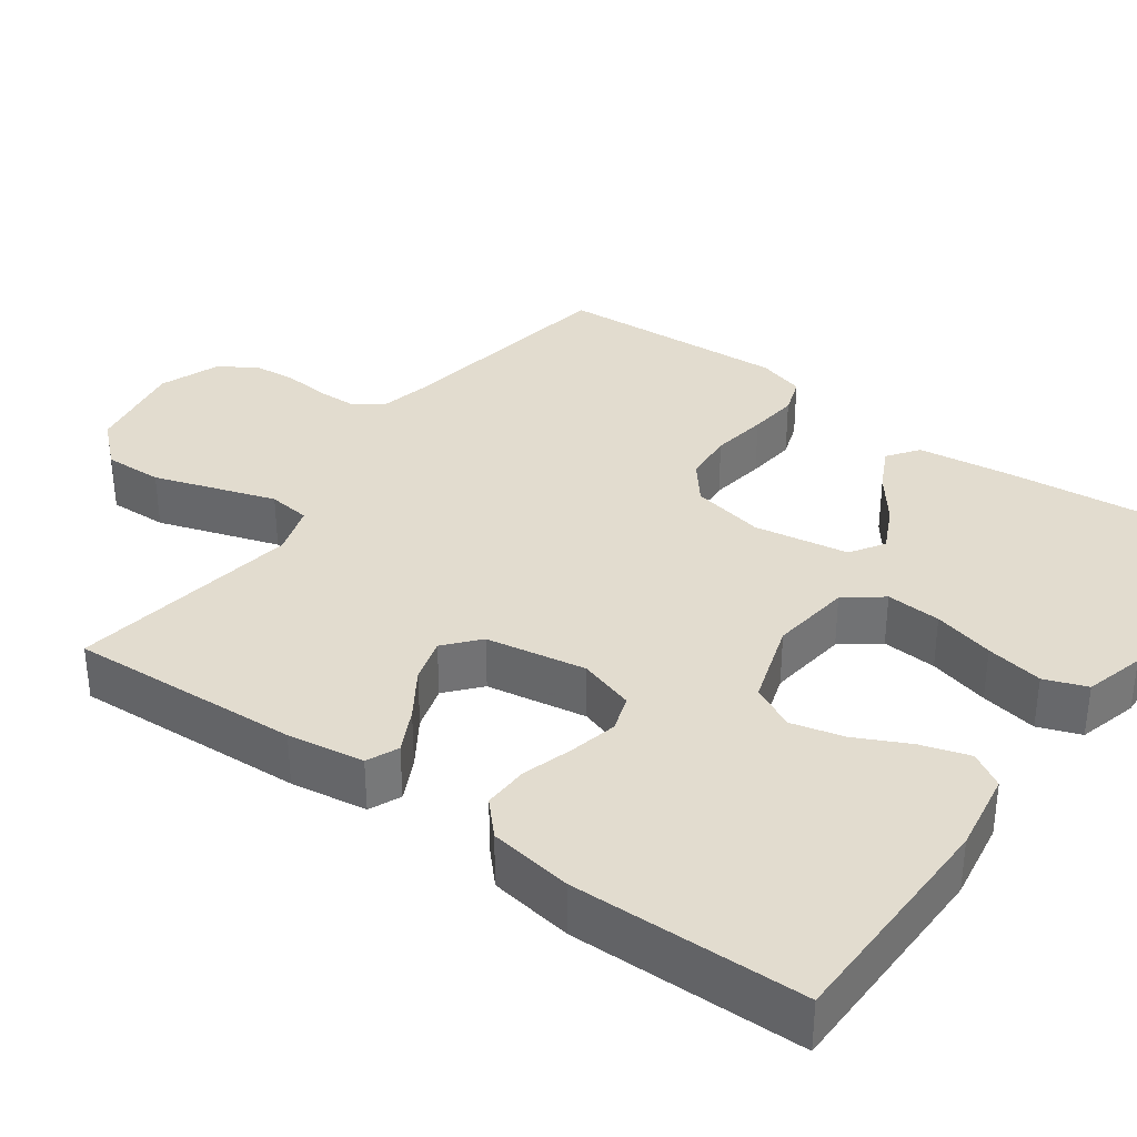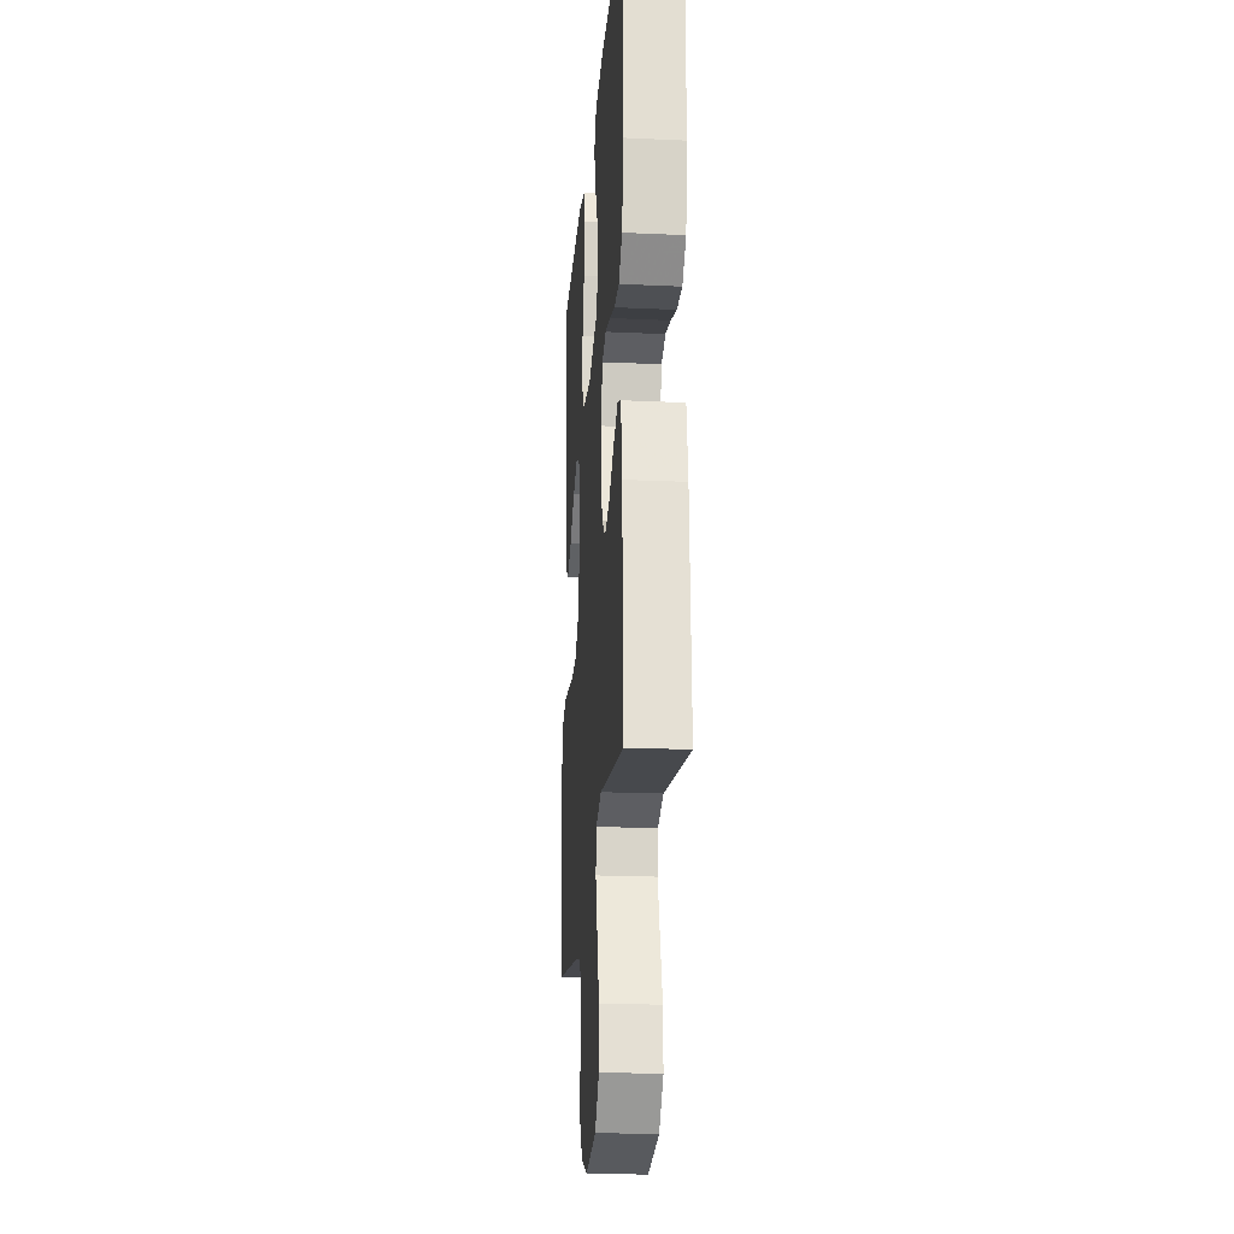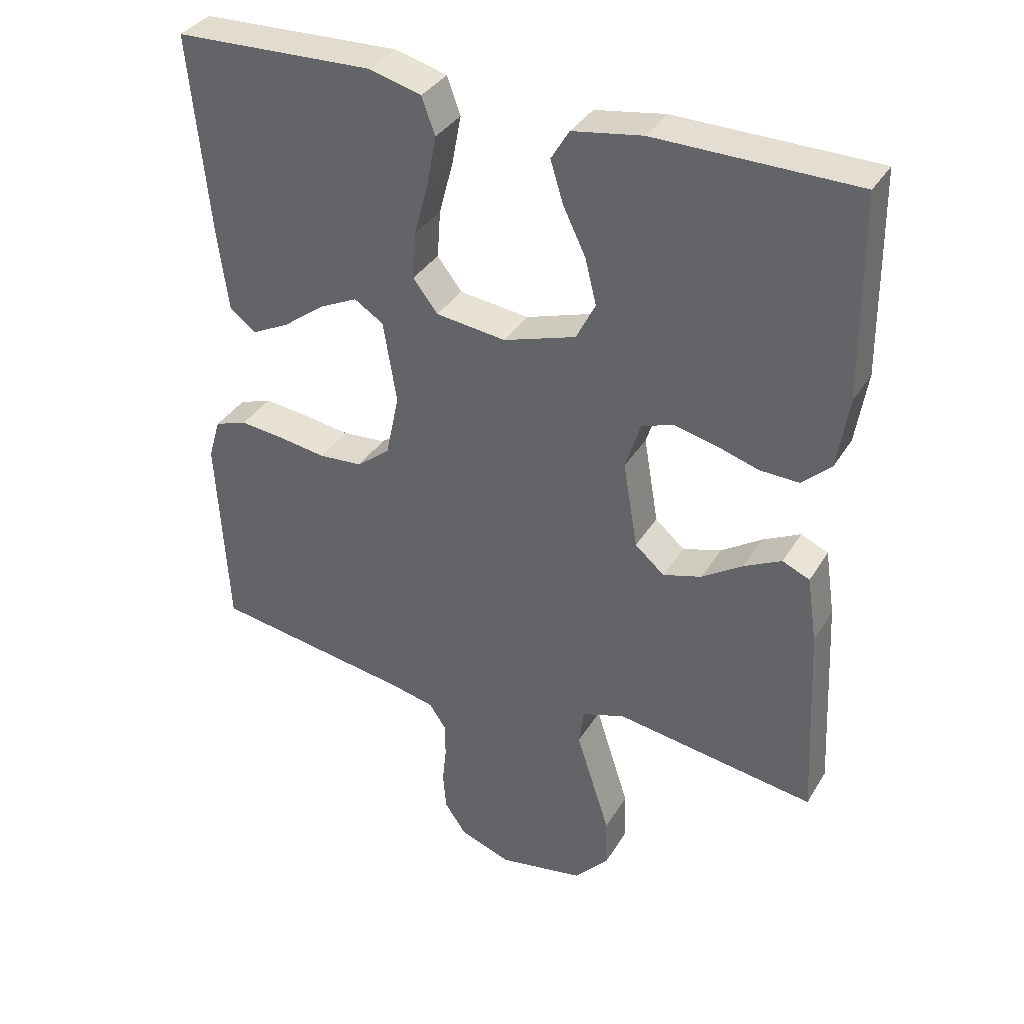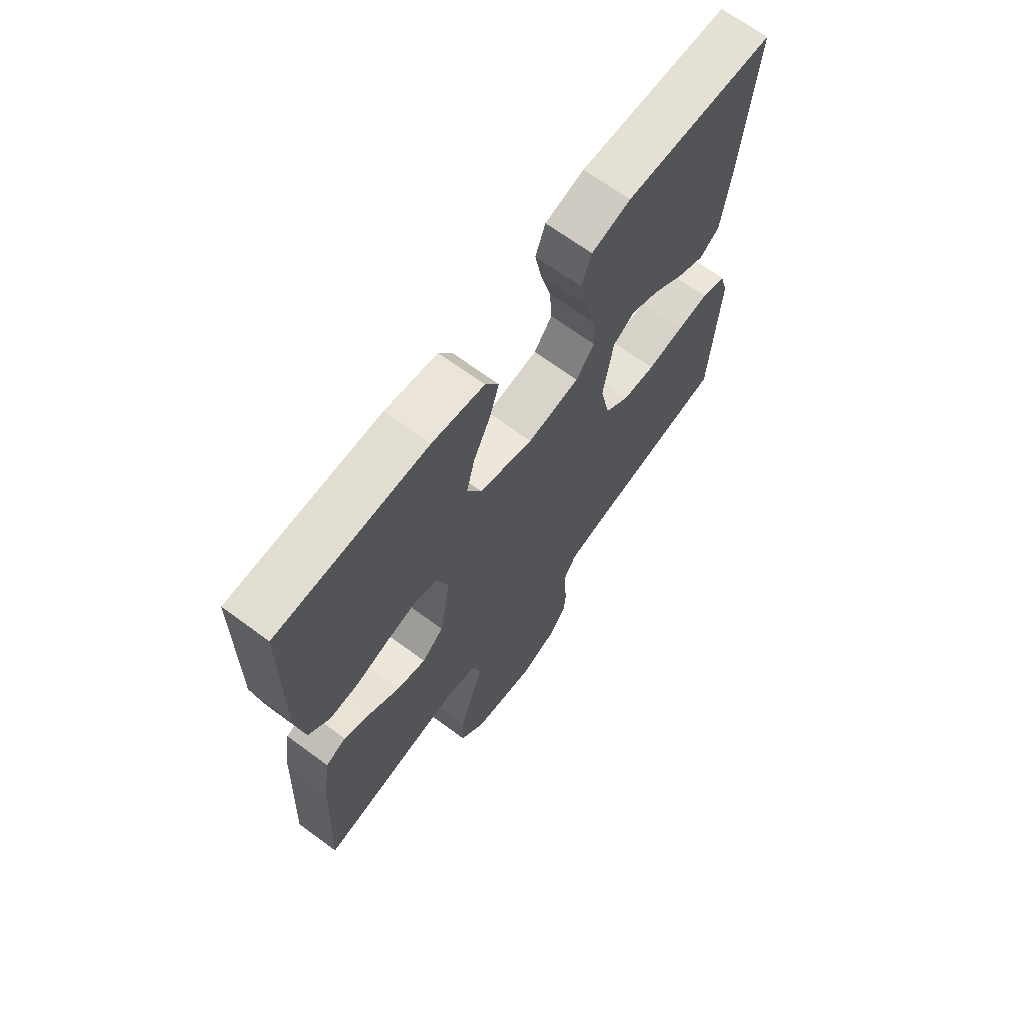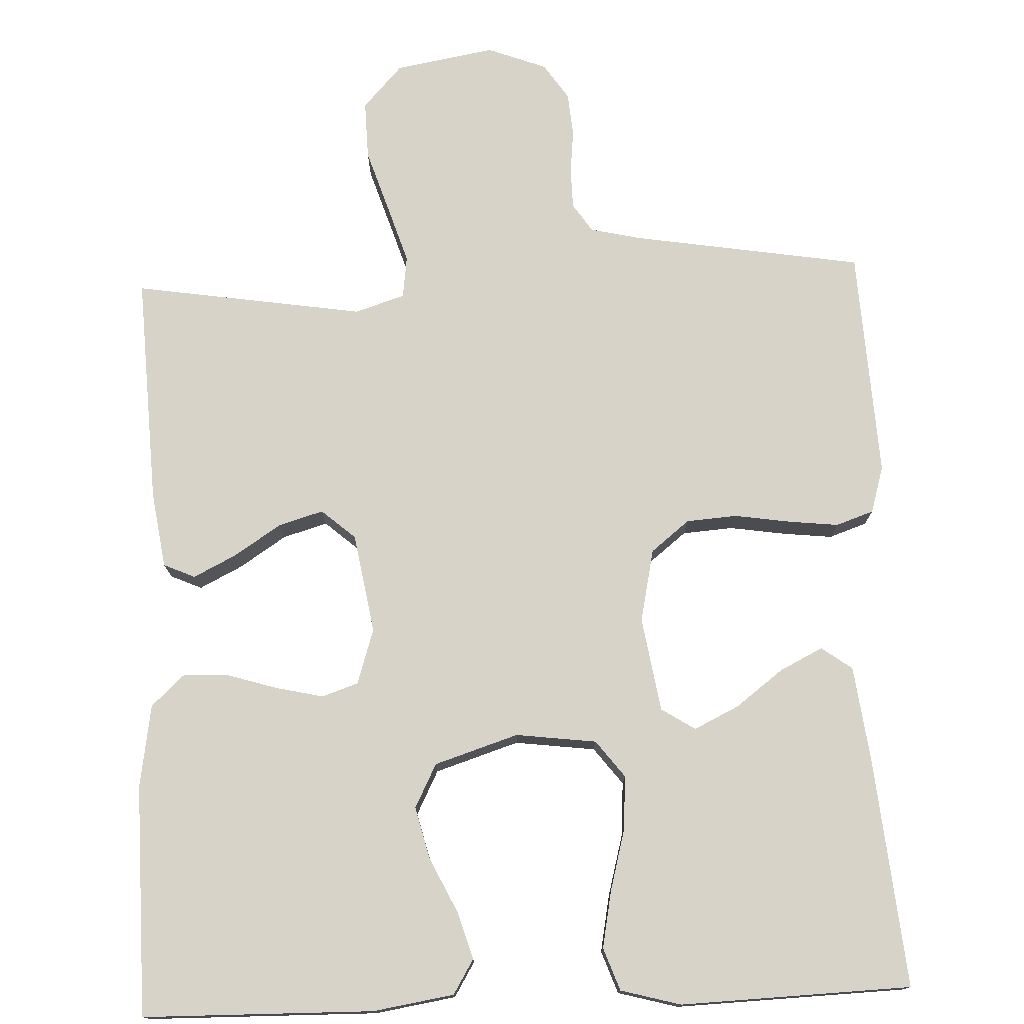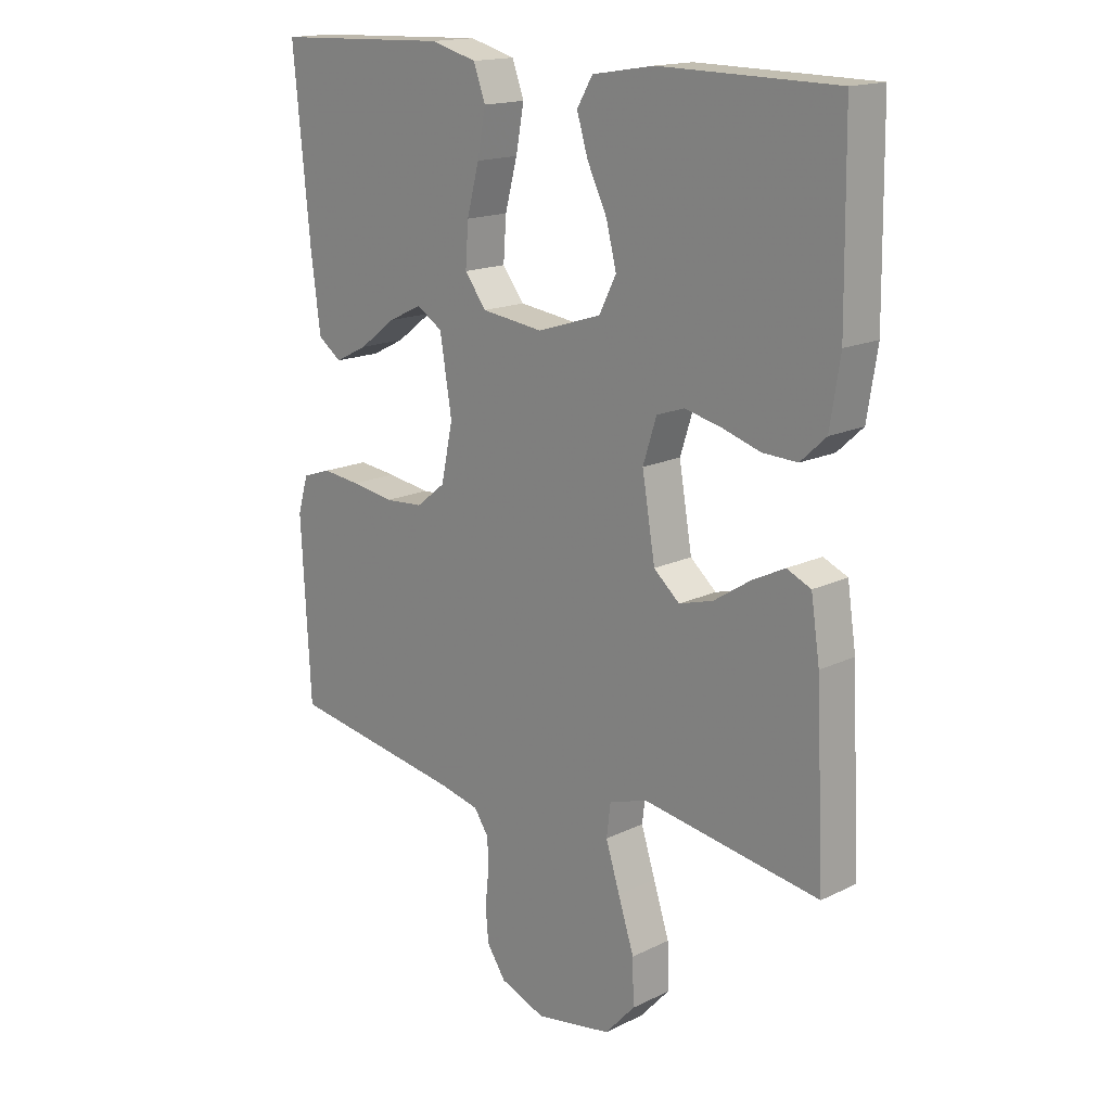
<metadata>
{"format":"obj","ext":"obj","renderer":"f3d","projection":"perspective","resolution":1024,"background":"white","views":[{"elev":34.7,"azim":-54.2,"up":"+Y"},{"elev":-20.9,"azim":-94.7,"up":"+Z"},{"elev":35.6,"azim":-152.6,"up":"+Z"},{"elev":67.9,"azim":-53.5,"up":"+Z"},{"elev":75.9,"azim":-2.2,"up":"+Y"},{"elev":16.5,"azim":-134.6,"up":"+Z"}]}
</metadata>
<code>
v -0.5 0.07 0.5
v -0.2 0.07 0.504
v -0.095 0.07 0.487
v -0.068 0.07 0.442
v -0.087 0.07 0.38
v -0.121 0.07 0.31
v -0.138 0.07 0.242
v -0.109 0.07 0.185
v 0 0.07 0.15
v 0.105 0.07 0.163
v 0.142 0.07 0.211
v 0.137 0.07 0.282
v 0.116 0.07 0.361
v 0.102 0.07 0.435
v 0.122 0.07 0.49
v 0.2 0.07 0.511
v 0.5 0.07 0.5
v 0.471 0.07 0.2
v 0.455 0.07 0.077
v 0.415 0.07 0.048
v 0.359 0.07 0.076
v 0.297 0.07 0.123
v 0.239 0.07 0.151
v 0.195 0.07 0.123
v 0.175 0.07 0
v 0.195 0.07 -0.095
v 0.245 0.07 -0.135
v 0.311 0.07 -0.14
v 0.384 0.07 -0.129
v 0.449 0.07 -0.122
v 0.498 0.07 -0.139
v 0.516 0.07 -0.2
v 0.5 0.07 -0.5
v 0.2 0.07 -0.548
v 0.134 0.07 -0.563
v 0.109 0.07 -0.6
v 0.108 0.07 -0.652
v 0.114 0.07 -0.71
v 0.109 0.07 -0.767
v 0.077 0.07 -0.814
v 0 0.07 -0.843
v -0.13 0.07 -0.82
v -0.181 0.07 -0.764
v -0.179 0.07 -0.688
v -0.152 0.07 -0.605
v -0.128 0.07 -0.53
v -0.135 0.07 -0.475
v -0.2 0.07 -0.454
v -0.5 0.07 -0.5
v -0.485 0.07 -0.2
v -0.47 0.07 -0.101
v -0.429 0.07 -0.083
v -0.373 0.07 -0.111
v -0.312 0.07 -0.151
v -0.254 0.07 -0.168
v -0.21 0.07 -0.13
v -0.188 0.07 0
v -0.211 0.07 0.072
v -0.258 0.07 0.088
v -0.32 0.07 0.074
v -0.385 0.07 0.054
v -0.444 0.07 0.052
v -0.487 0.07 0.092
v -0.504 0.07 0.2
v -0.5 0 0.5
v -0.2 0 0.504
v -0.095 0 0.487
v -0.068 0 0.442
v -0.087 0 0.38
v -0.121 0 0.31
v -0.138 0 0.242
v -0.109 0 0.185
v 0 0 0.15
v 0.105 0 0.163
v 0.142 0 0.211
v 0.137 0 0.282
v 0.116 0 0.361
v 0.102 0 0.435
v 0.122 0 0.49
v 0.2 0 0.511
v 0.5 0 0.5
v 0.471 0 0.2
v 0.455 0 0.077
v 0.415 0 0.048
v 0.359 0 0.076
v 0.297 0 0.123
v 0.239 0 0.151
v 0.195 0 0.123
v 0.175 0 0
v 0.195 0 -0.095
v 0.245 0 -0.135
v 0.311 0 -0.14
v 0.384 0 -0.129
v 0.449 0 -0.122
v 0.498 0 -0.139
v 0.516 0 -0.2
v 0.5 0 -0.5
v 0.2 0 -0.548
v 0.134 0 -0.563
v 0.109 0 -0.6
v 0.108 0 -0.652
v 0.114 0 -0.71
v 0.109 0 -0.767
v 0.077 0 -0.814
v 0 0 -0.843
v -0.13 0 -0.82
v -0.181 0 -0.764
v -0.179 0 -0.688
v -0.152 0 -0.605
v -0.128 0 -0.53
v -0.135 0 -0.475
v -0.2 0 -0.454
v -0.5 0 -0.5
v -0.485 0 -0.2
v -0.47 0 -0.101
v -0.429 0 -0.083
v -0.373 0 -0.111
v -0.312 0 -0.151
v -0.254 0 -0.168
v -0.21 0 -0.13
v -0.188 0 0
v -0.211 0 0.072
v -0.258 0 0.088
v -0.32 0 0.074
v -0.385 0 0.054
v -0.444 0 0.052
v -0.487 0 0.092
v -0.504 0 0.2
f 4 5 6
f 3 4 6
f 2 3 6
f 1 2 6
f 64 1 6
f 63 64 6
f 62 63 6
f 61 62 6
f 60 61 6
f 59 60 6 7
f 58 59 7 8
f 57 58 8 9
f 56 57 9 10
f 52 53 54
f 51 52 54
f 50 51 54
f 49 50 54
f 48 49 54
f 47 48 54 55
f 43 44 45
f 42 43 45
f 41 42 45
f 40 41 45
f 39 40 45
f 38 39 45
f 37 38 45
f 36 37 45 46
f 35 36 46 47
f 32 33 34
f 31 32 34
f 30 31 34
f 29 30 34
f 28 29 34
f 47 55 56
f 35 47 56
f 34 35 56
f 28 34 56
f 27 28 56
f 20 21 22
f 19 20 22
f 18 19 22
f 17 18 22
f 16 17 22
f 15 16 22
f 14 15 22
f 13 14 22
f 12 13 22
f 11 12 22 23
f 10 11 23 24
f 26 27 56
f 25 26 56 10
f 10 24 25
f 70 69 68
f 70 68 67
f 70 67 66
f 70 66 65
f 70 65 128
f 70 128 127
f 70 127 126
f 70 126 125
f 70 125 124
f 71 70 124 123
f 72 71 123 122
f 73 72 122 121
f 74 73 121 120
f 118 117 116
f 118 116 115
f 118 115 114
f 118 114 113
f 118 113 112
f 119 118 112 111
f 109 108 107
f 109 107 106
f 109 106 105
f 109 105 104
f 109 104 103
f 109 103 102
f 109 102 101
f 110 109 101 100
f 111 110 100 99
f 98 97 96
f 98 96 95
f 98 95 94
f 98 94 93
f 98 93 92
f 120 119 111
f 120 111 99
f 120 99 98
f 120 98 92
f 120 92 91
f 86 85 84
f 86 84 83
f 86 83 82
f 86 82 81
f 86 81 80
f 86 80 79
f 86 79 78
f 86 78 77
f 86 77 76
f 87 86 76 75
f 88 87 75 74
f 120 91 90
f 74 120 90 89
f 89 88 74
f 1 65 66 2
f 2 66 67 3
f 3 67 68 4
f 4 68 69 5
f 5 69 70 6
f 6 70 71 7
f 7 71 72 8
f 8 72 73 9
f 9 73 74 10
f 10 74 75 11
f 11 75 76 12
f 12 76 77 13
f 13 77 78 14
f 14 78 79 15
f 15 79 80 16
f 16 80 81 17
f 17 81 82 18
f 18 82 83 19
f 19 83 84 20
f 20 84 85 21
f 21 85 86 22
f 22 86 87 23
f 23 87 88 24
f 24 88 89 25
f 25 89 90 26
f 26 90 91 27
f 27 91 92 28
f 28 92 93 29
f 29 93 94 30
f 30 94 95 31
f 31 95 96 32
f 32 96 97 33
f 33 97 98 34
f 34 98 99 35
f 35 99 100 36
f 36 100 101 37
f 37 101 102 38
f 38 102 103 39
f 39 103 104 40
f 40 104 105 41
f 41 105 106 42
f 42 106 107 43
f 43 107 108 44
f 44 108 109 45
f 45 109 110 46
f 46 110 111 47
f 47 111 112 48
f 48 112 113 49
f 49 113 114 50
f 50 114 115 51
f 51 115 116 52
f 52 116 117 53
f 53 117 118 54
f 54 118 119 55
f 55 119 120 56
f 56 120 121 57
f 57 121 122 58
f 58 122 123 59
f 59 123 124 60
f 60 124 125 61
f 61 125 126 62
f 62 126 127 63
f 63 127 128 64
f 64 128 65 1

</code>
